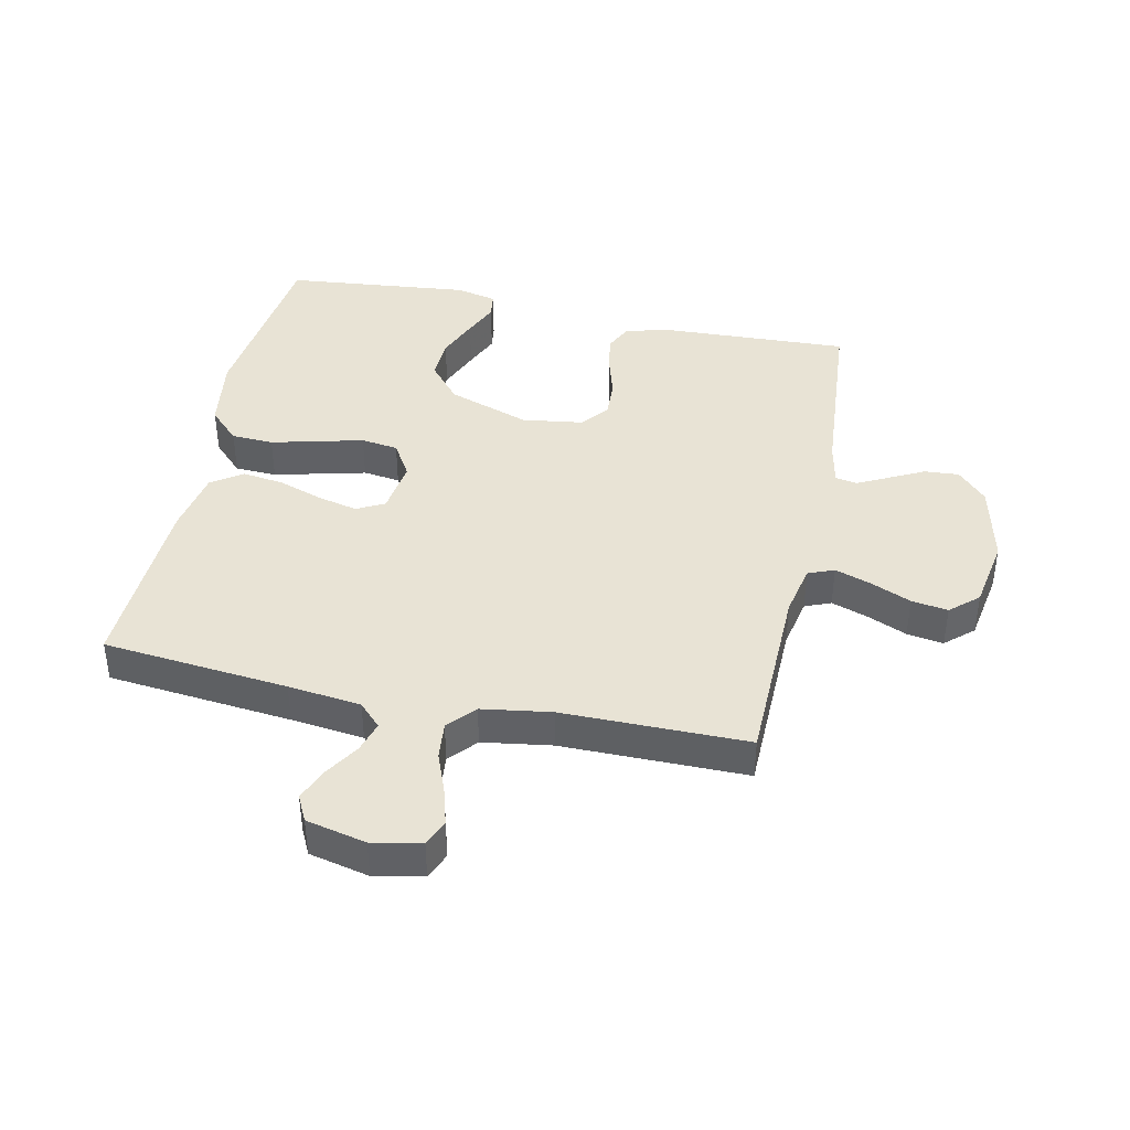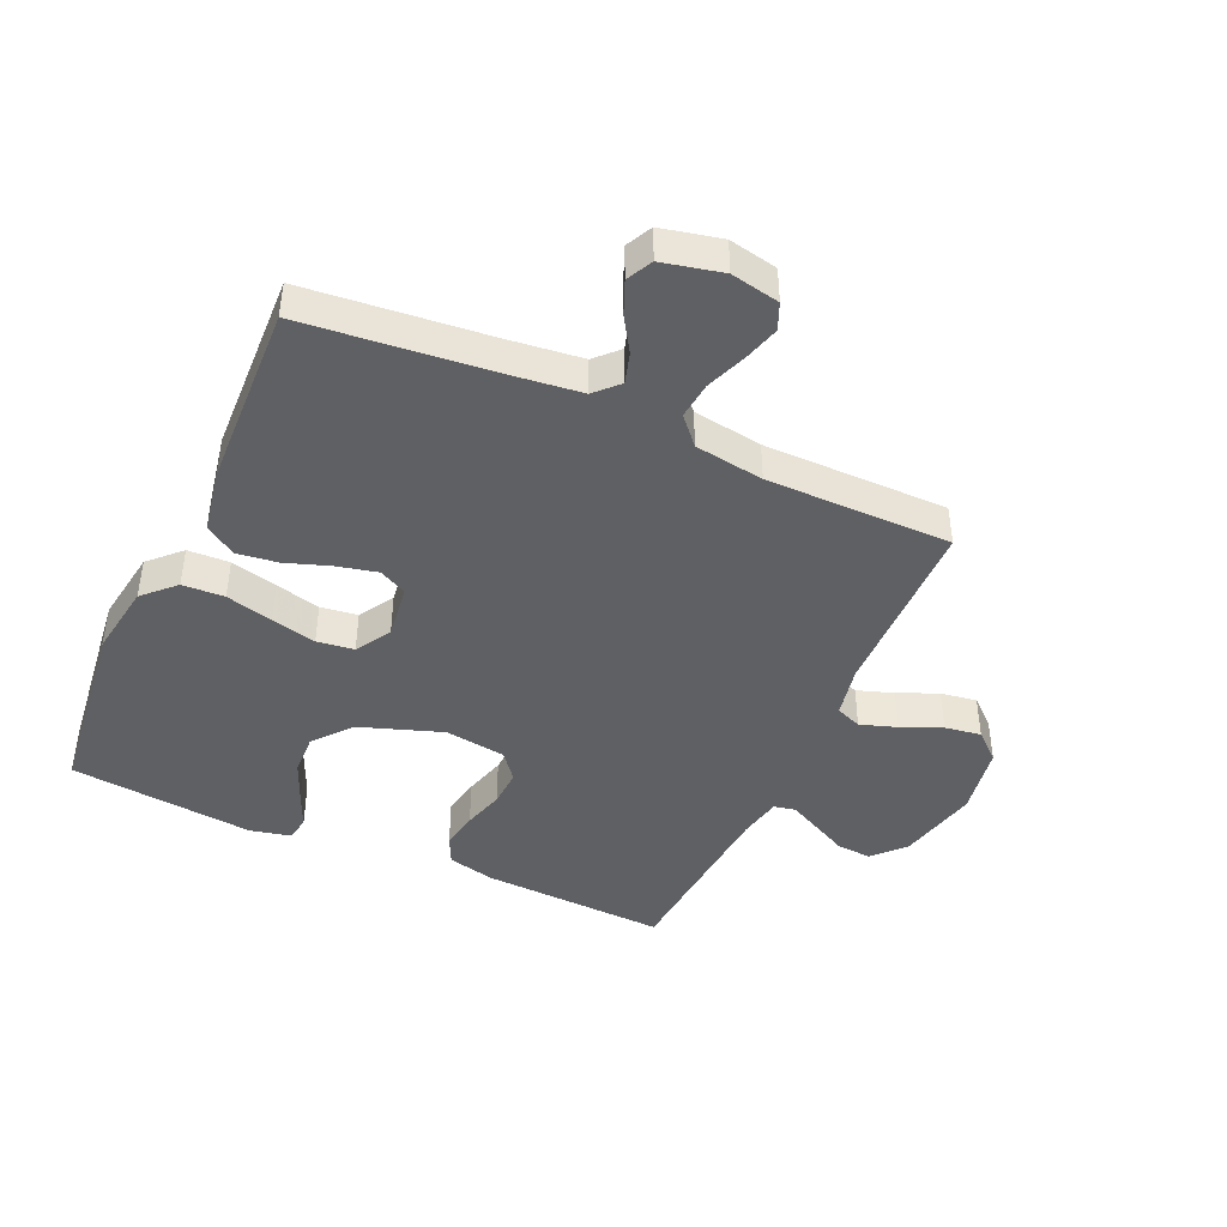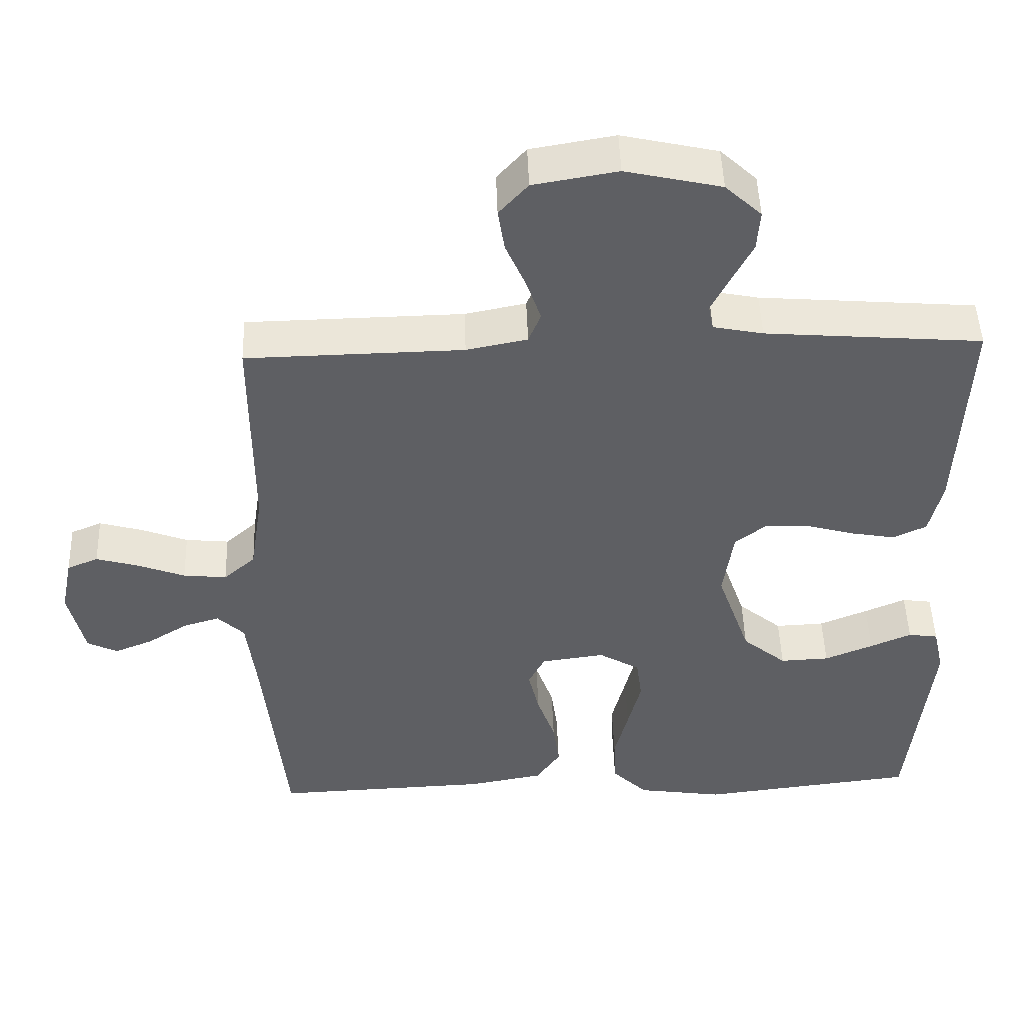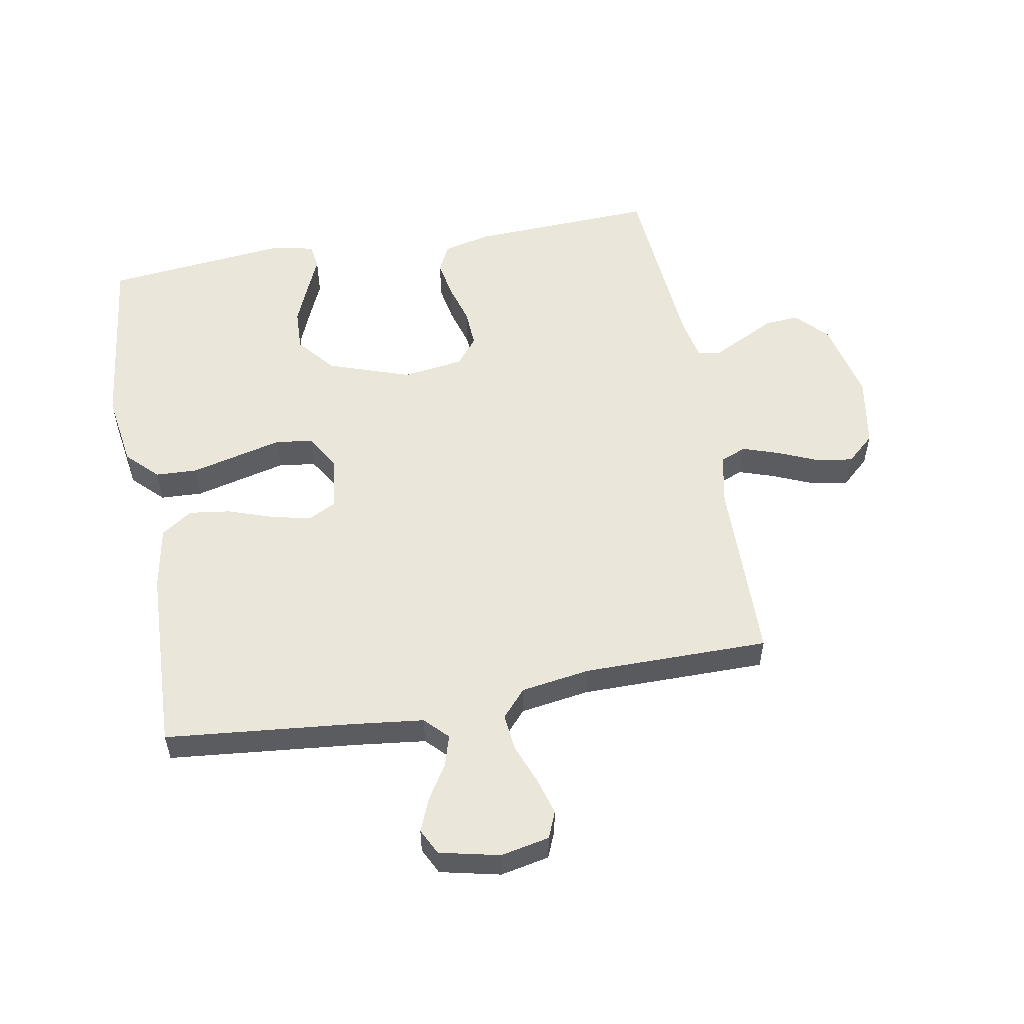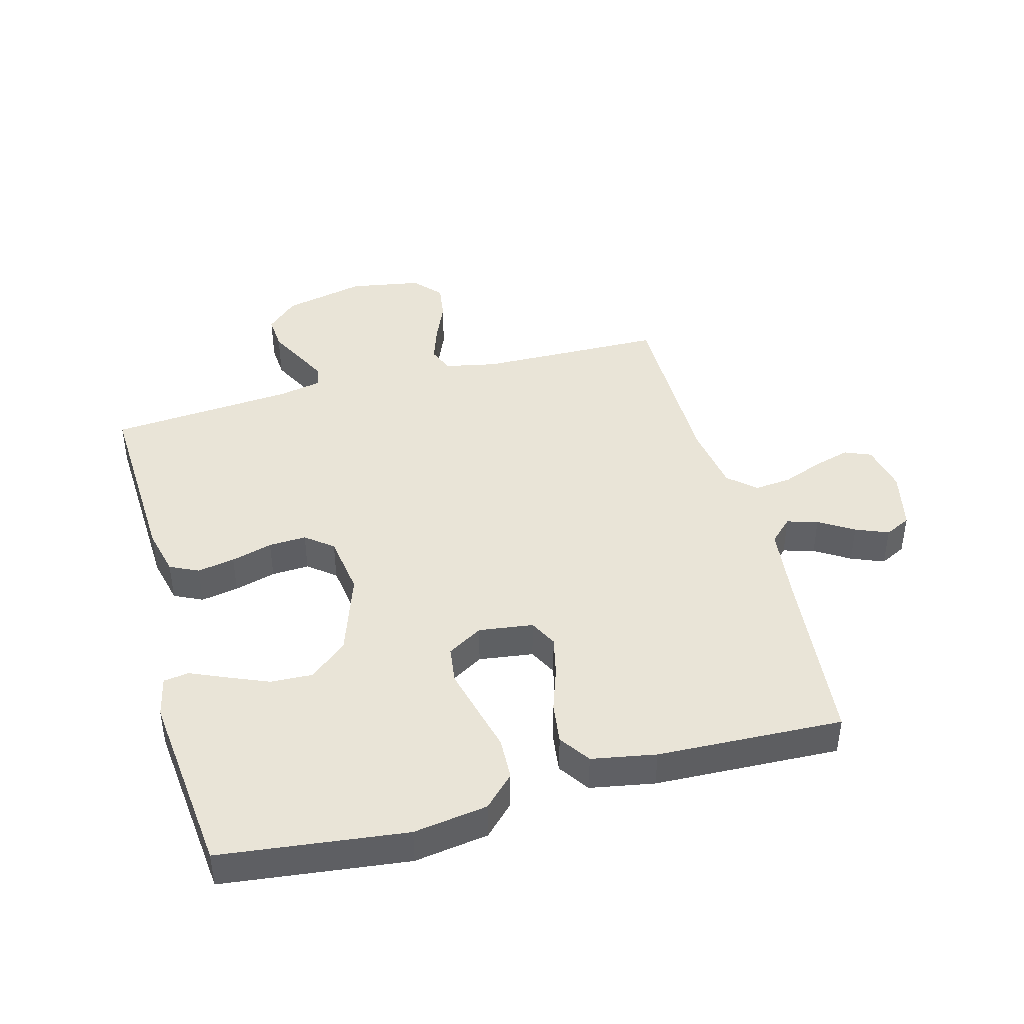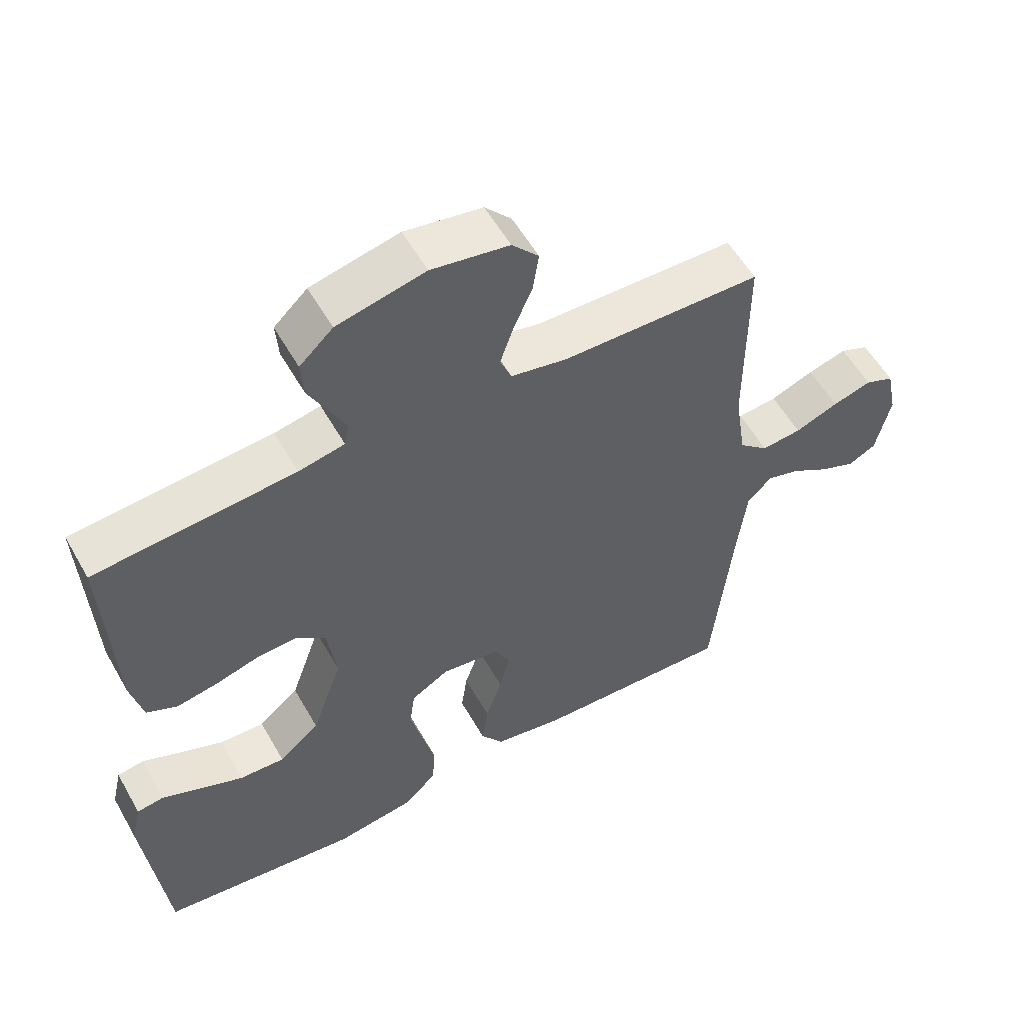
<metadata>
{"format":"obj","ext":"obj","renderer":"f3d","projection":"perspective","resolution":1024,"background":"white","views":[{"elev":41.2,"azim":-78.0,"up":"+Y"},{"elev":-43.4,"azim":-114.3,"up":"+Y"},{"elev":48.1,"azim":-1.9,"up":"+Z"},{"elev":54.8,"azim":-100.3,"up":"+Y"},{"elev":43.0,"azim":164.8,"up":"+Y"},{"elev":56.2,"azim":150.7,"up":"+Z"}]}
</metadata>
<code>
v -0.5 0.07 -0.5
v -0.53 0.07 -0.2
v -0.544 0.07 -0.082
v -0.581 0.07 -0.046
v -0.631 0.07 -0.061
v -0.687 0.07 -0.096
v -0.74 0.07 -0.118
v -0.782 0.07 -0.097
v -0.804 0.07 0
v -0.788 0.07 0.079
v -0.745 0.07 0.097
v -0.686 0.07 0.08
v -0.621 0.07 0.055
v -0.561 0.07 0.049
v -0.517 0.07 0.088
v -0.5 0.07 0.2
v -0.5 0.07 0.5
v -0.2 0.07 0.506
v -0.116 0.07 0.523
v -0.099 0.07 0.565
v -0.119 0.07 0.624
v -0.147 0.07 0.689
v -0.156 0.07 0.748
v -0.116 0.07 0.793
v 0 0.07 0.813
v 0.132 0.07 0.783
v 0.182 0.07 0.736
v 0.178 0.07 0.68
v 0.149 0.07 0.623
v 0.124 0.07 0.573
v 0.131 0.07 0.538
v 0.2 0.07 0.524
v 0.5 0.07 0.5
v 0.487 0.07 0.2
v 0.469 0.07 0.123
v 0.423 0.07 0.101
v 0.362 0.07 0.112
v 0.295 0.07 0.131
v 0.234 0.07 0.134
v 0.19 0.07 0.099
v 0.176 0.07 0
v 0.222 0.07 -0.133
v 0.283 0.07 -0.184
v 0.351 0.07 -0.181
v 0.418 0.07 -0.153
v 0.475 0.07 -0.128
v 0.516 0.07 -0.134
v 0.531 0.07 -0.2
v 0.5 0.07 -0.5
v 0.2 0.07 -0.536
v 0.08 0.07 -0.518
v 0.031 0.07 -0.469
v 0.028 0.07 -0.401
v 0.047 0.07 -0.325
v 0.065 0.07 -0.252
v 0.057 0.07 -0.192
v 0 0.07 -0.158
v -0.088 0.07 -0.17
v -0.111 0.07 -0.215
v -0.096 0.07 -0.28
v -0.071 0.07 -0.352
v -0.062 0.07 -0.419
v -0.096 0.07 -0.469
v -0.2 0.07 -0.488
v -0.5 0 -0.5
v -0.53 0 -0.2
v -0.544 0 -0.082
v -0.581 0 -0.046
v -0.631 0 -0.061
v -0.687 0 -0.096
v -0.74 0 -0.118
v -0.782 0 -0.097
v -0.804 0 0
v -0.788 0 0.079
v -0.745 0 0.097
v -0.686 0 0.08
v -0.621 0 0.055
v -0.561 0 0.049
v -0.517 0 0.088
v -0.5 0 0.2
v -0.5 0 0.5
v -0.2 0 0.506
v -0.116 0 0.523
v -0.099 0 0.565
v -0.119 0 0.624
v -0.147 0 0.689
v -0.156 0 0.748
v -0.116 0 0.793
v 0 0 0.813
v 0.132 0 0.783
v 0.182 0 0.736
v 0.178 0 0.68
v 0.149 0 0.623
v 0.124 0 0.573
v 0.131 0 0.538
v 0.2 0 0.524
v 0.5 0 0.5
v 0.487 0 0.2
v 0.469 0 0.123
v 0.423 0 0.101
v 0.362 0 0.112
v 0.295 0 0.131
v 0.234 0 0.134
v 0.19 0 0.099
v 0.176 0 0
v 0.222 0 -0.133
v 0.283 0 -0.184
v 0.351 0 -0.181
v 0.418 0 -0.153
v 0.475 0 -0.128
v 0.516 0 -0.134
v 0.531 0 -0.2
v 0.5 0 -0.5
v 0.2 0 -0.536
v 0.08 0 -0.518
v 0.031 0 -0.469
v 0.028 0 -0.401
v 0.047 0 -0.325
v 0.065 0 -0.252
v 0.057 0 -0.192
v 0 0 -0.158
v -0.088 0 -0.17
v -0.111 0 -0.215
v -0.096 0 -0.28
v -0.071 0 -0.352
v -0.062 0 -0.419
v -0.096 0 -0.469
v -0.2 0 -0.488
f 63 64 1 2
f 60 61 62 63
f 59 60 63 2
f 58 59 2 3
f 57 58 3 4
f 51 52 53 54
f 51 54 55
f 50 51 55
f 49 50 55 56
f 45 46 47 48
f 44 45 48 49
f 43 44 49
f 42 43 49 56
f 35 36 37 38
f 35 38 39
f 32 33 34 35
f 31 32 35 39
f 26 27 28 29
f 26 29 30
f 25 26 30
f 24 25 30 31
f 21 22 23 24
f 20 21 24 31
f 16 17 18
f 15 16 18 19
f 10 11 12 13
f 8 9 10 13
f 8 13 14
f 5 6 7 8
f 4 5 8 14
f 57 4 14 15
f 41 42 56 57
f 40 41 57 15
f 19 20 31 39
f 15 19 39 40
f 66 65 128 127
f 127 126 125 124
f 66 127 124 123
f 67 66 123 122
f 68 67 122 121
f 118 117 116 115
f 119 118 115
f 119 115 114
f 120 119 114 113
f 112 111 110 109
f 113 112 109 108
f 113 108 107
f 120 113 107 106
f 102 101 100 99
f 103 102 99
f 99 98 97 96
f 103 99 96 95
f 93 92 91 90
f 94 93 90
f 94 90 89
f 95 94 89 88
f 88 87 86 85
f 95 88 85 84
f 82 81 80
f 83 82 80 79
f 77 76 75 74
f 77 74 73 72
f 78 77 72
f 72 71 70 69
f 78 72 69 68
f 79 78 68 121
f 121 120 106 105
f 79 121 105 104
f 103 95 84 83
f 104 103 83 79
f 1 65 66 2
f 2 66 67 3
f 3 67 68 4
f 4 68 69 5
f 5 69 70 6
f 6 70 71 7
f 7 71 72 8
f 8 72 73 9
f 9 73 74 10
f 10 74 75 11
f 11 75 76 12
f 12 76 77 13
f 13 77 78 14
f 14 78 79 15
f 15 79 80 16
f 16 80 81 17
f 17 81 82 18
f 18 82 83 19
f 19 83 84 20
f 20 84 85 21
f 21 85 86 22
f 22 86 87 23
f 23 87 88 24
f 24 88 89 25
f 25 89 90 26
f 26 90 91 27
f 27 91 92 28
f 28 92 93 29
f 29 93 94 30
f 30 94 95 31
f 31 95 96 32
f 32 96 97 33
f 33 97 98 34
f 34 98 99 35
f 35 99 100 36
f 36 100 101 37
f 37 101 102 38
f 38 102 103 39
f 39 103 104 40
f 40 104 105 41
f 41 105 106 42
f 42 106 107 43
f 43 107 108 44
f 44 108 109 45
f 45 109 110 46
f 46 110 111 47
f 47 111 112 48
f 48 112 113 49
f 49 113 114 50
f 50 114 115 51
f 51 115 116 52
f 52 116 117 53
f 53 117 118 54
f 54 118 119 55
f 55 119 120 56
f 56 120 121 57
f 57 121 122 58
f 58 122 123 59
f 59 123 124 60
f 60 124 125 61
f 61 125 126 62
f 62 126 127 63
f 63 127 128 64
f 64 128 65 1

</code>
